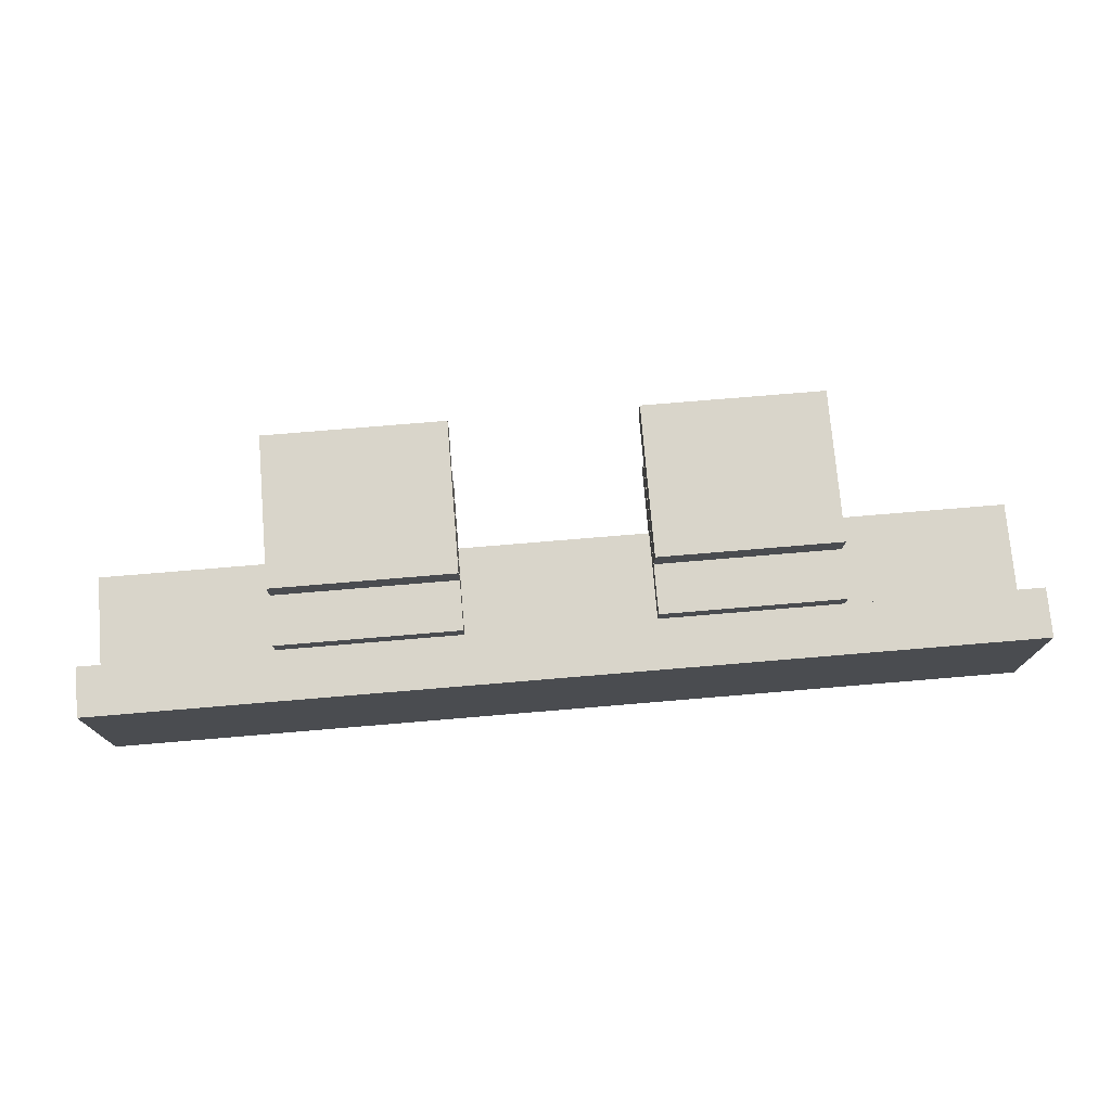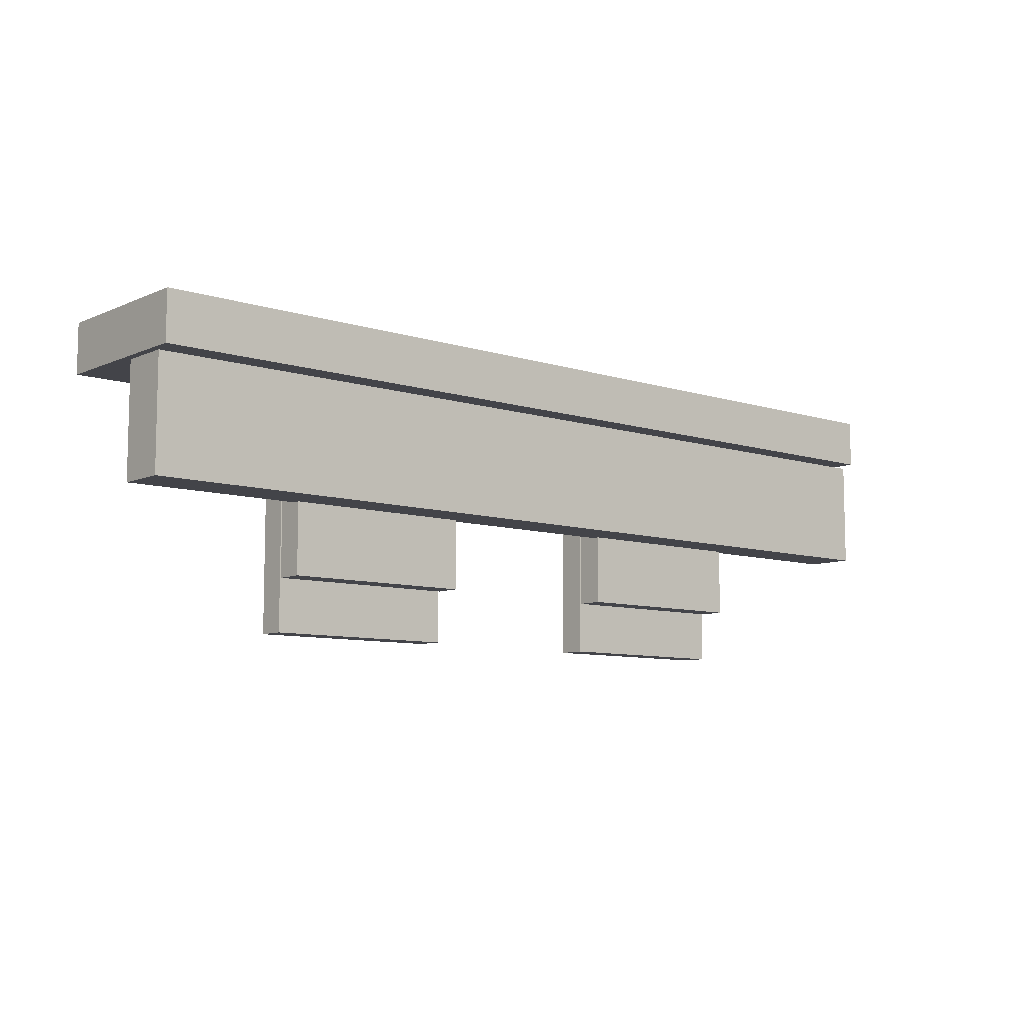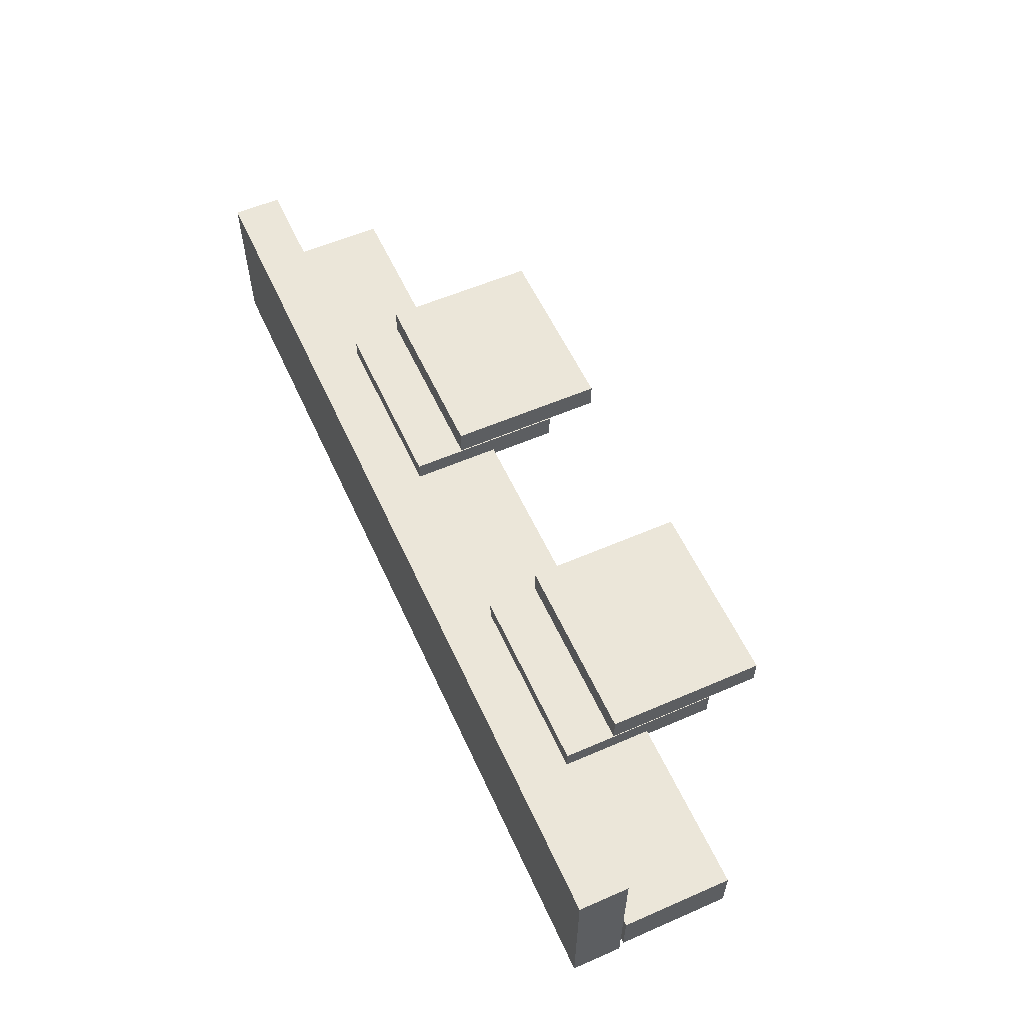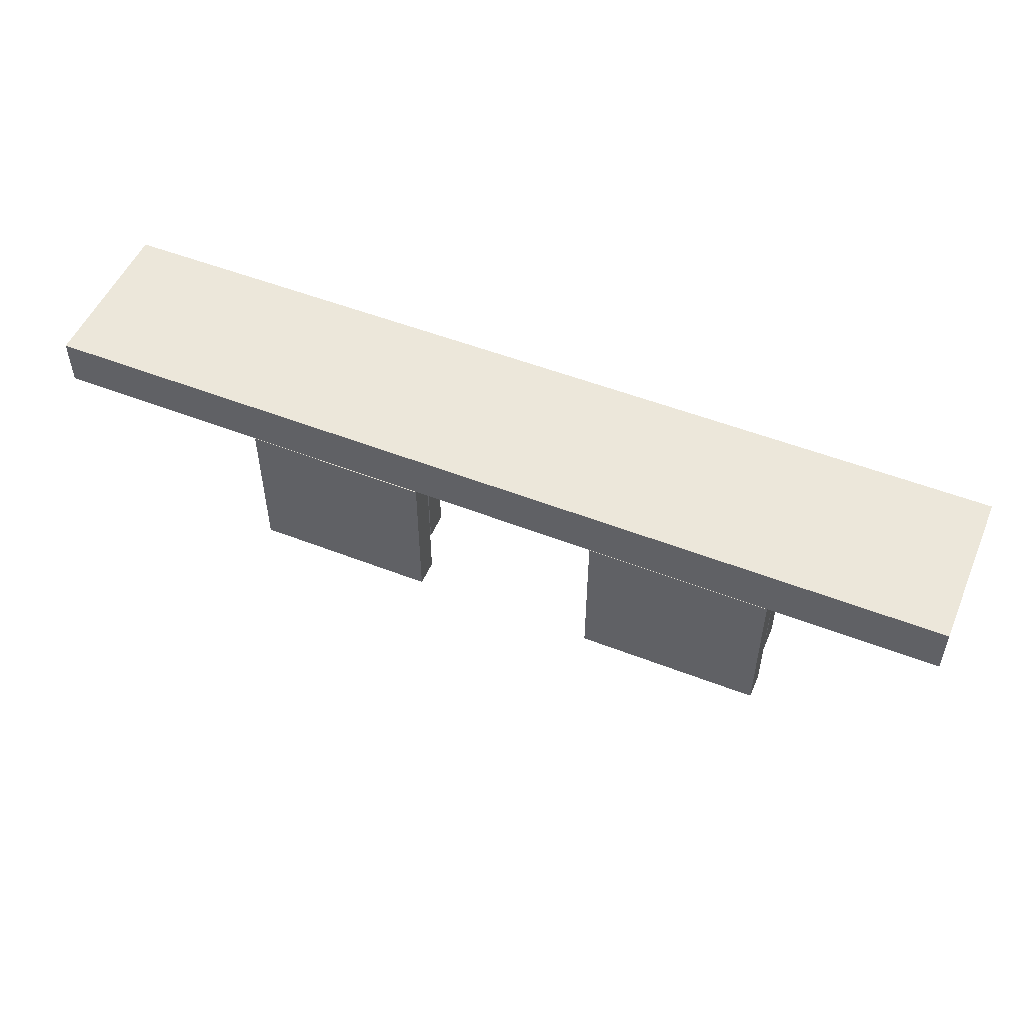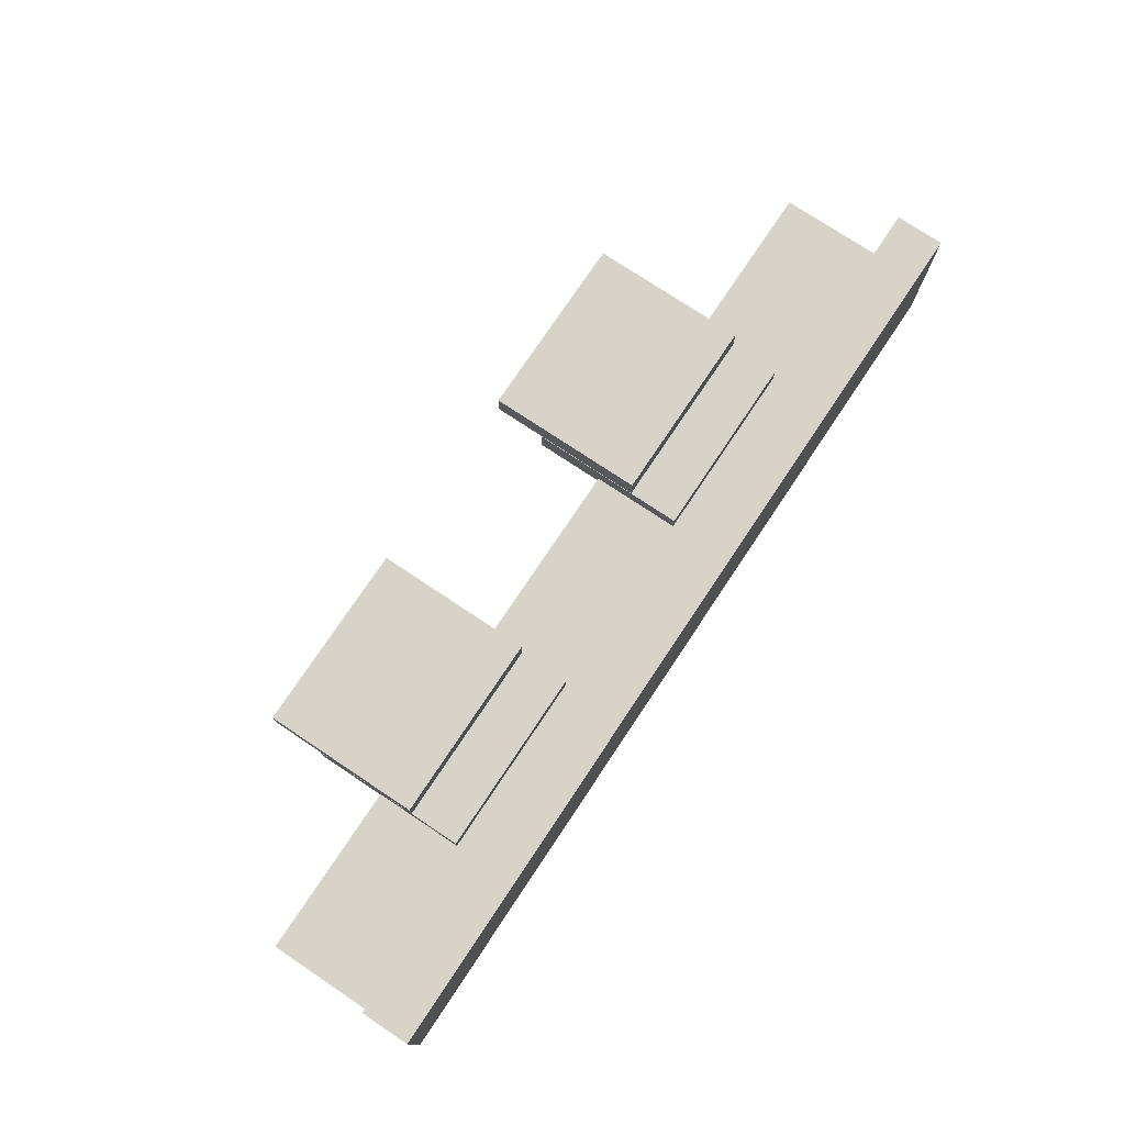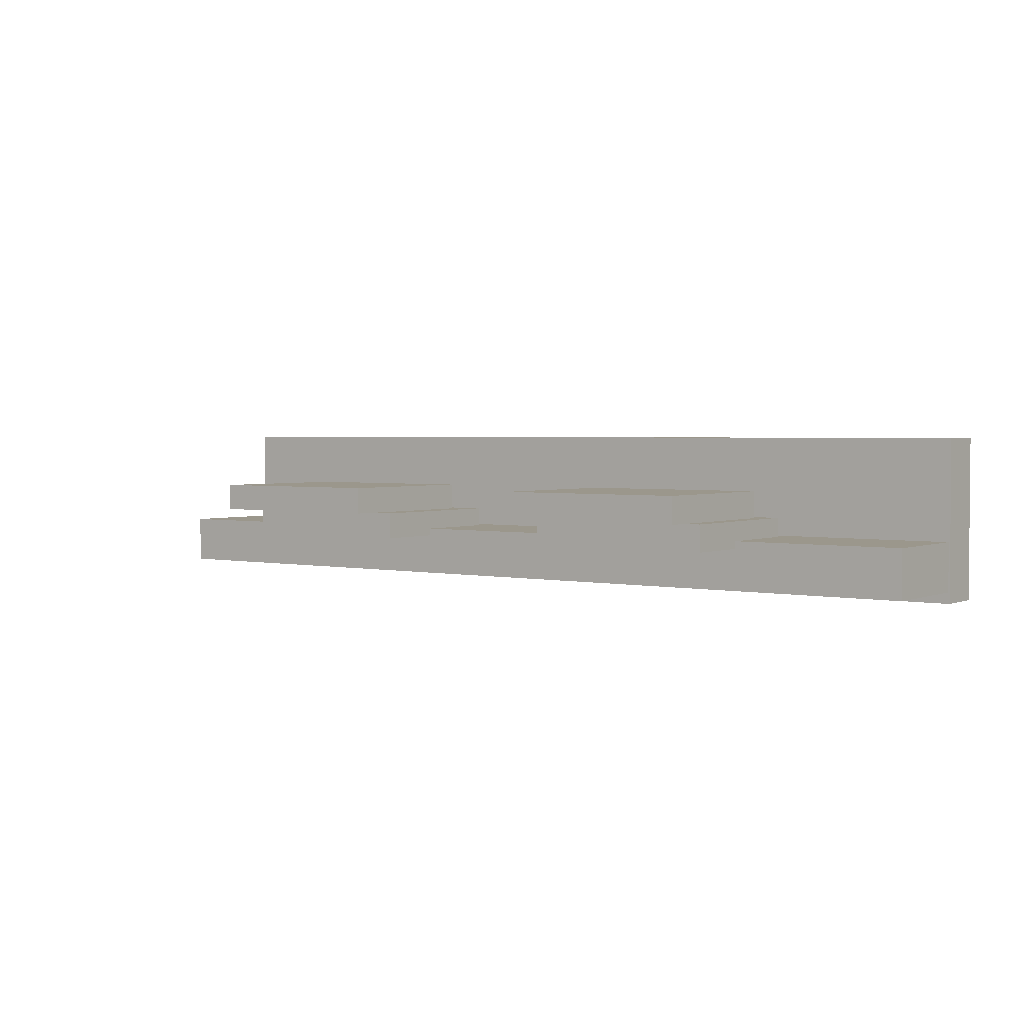
<metadata>
{"format":"obj","ext":"obj","renderer":"f3d","projection":"perspective","resolution":1024,"background":"white","views":[{"elev":74.7,"azim":175.2,"up":"+Z"},{"elev":-8.5,"azim":139.3,"up":"+Y"},{"elev":57.0,"azim":-114.3,"up":"+Z"},{"elev":51.8,"azim":22.9,"up":"+Y"},{"elev":75.8,"azim":123.7,"up":"+Z"},{"elev":2.6,"azim":36.2,"up":"+Z"}]}
</metadata>
<code>
g default
v -0.2402 8.978 12.72
v 1.24 8.978 12.72
v -0.2402 10.22 12.72
v 1.24 10.22 12.72
v -0.2402 10.22 12.51
v 1.24 10.22 12.51
v -0.2402 8.978 12.51
v 1.24 8.978 12.51
v -0.2402 9.378 12.49
v 1.24 9.378 12.49
v -0.2402 10.62 12.49
v 1.24 10.62 12.49
v -0.2402 10.62 12.28
v 1.24 10.62 12.28
v -0.2402 9.378 12.28
v 1.24 9.378 12.28
v -3.24 8.978 12.72
v -1.76 8.978 12.72
v -3.24 10.22 12.72
v -1.76 10.22 12.72
v -3.24 10.22 12.51
v -1.76 10.22 12.51
v -3.24 8.978 12.51
v -1.76 8.978 12.51
v -3.24 9.378 12.49
v -1.76 9.378 12.49
v -3.24 10.62 12.49
v -1.76 10.62 12.49
v -3.24 10.62 12.28
v -1.76 10.62 12.28
v -3.24 9.378 12.28
v -1.76 9.378 12.28
v -4.604 9.92 11.96
v 2.604 9.92 11.96
v -4.604 9.92 12.34
v 2.604 9.92 12.34
v -4.604 10.78 12.34
v 2.604 10.78 12.34
v -4.604 10.78 11.96
v 2.604 10.78 11.96
v -4.604 10.81 13.13
v 2.604 10.81 13.13
v -4.604 11.19 13.13
v 2.604 11.19 13.13
v -4.604 11.19 11.87
v 2.604 11.19 11.87
v -4.604 10.81 11.87
v 2.604 10.81 11.87
g pCube103
f 1 2 4 3
f 3 4 6 5
f 5 6 8 7
f 7 8 2 1
f 2 8 6 4
f 7 1 3 5
f 9 10 12 11
f 11 12 14 13
f 13 14 16 15
f 15 16 10 9
f 10 16 14 12
f 15 9 11 13
f 17 18 20 19
f 19 20 22 21
f 21 22 24 23
f 23 24 18 17
f 18 24 22 20
f 23 17 19 21
f 25 26 28 27
f 27 28 30 29
f 29 30 32 31
f 31 32 26 25
f 26 32 30 28
f 31 25 27 29
f 33 34 36 35
f 35 36 38 37
f 37 38 40 39
f 39 40 34 33
f 34 40 38 36
f 39 33 35 37
f 41 42 44 43
f 43 44 46 45
f 45 46 48 47
f 47 48 42 41
f 42 48 46 44
f 47 41 43 45

</code>
